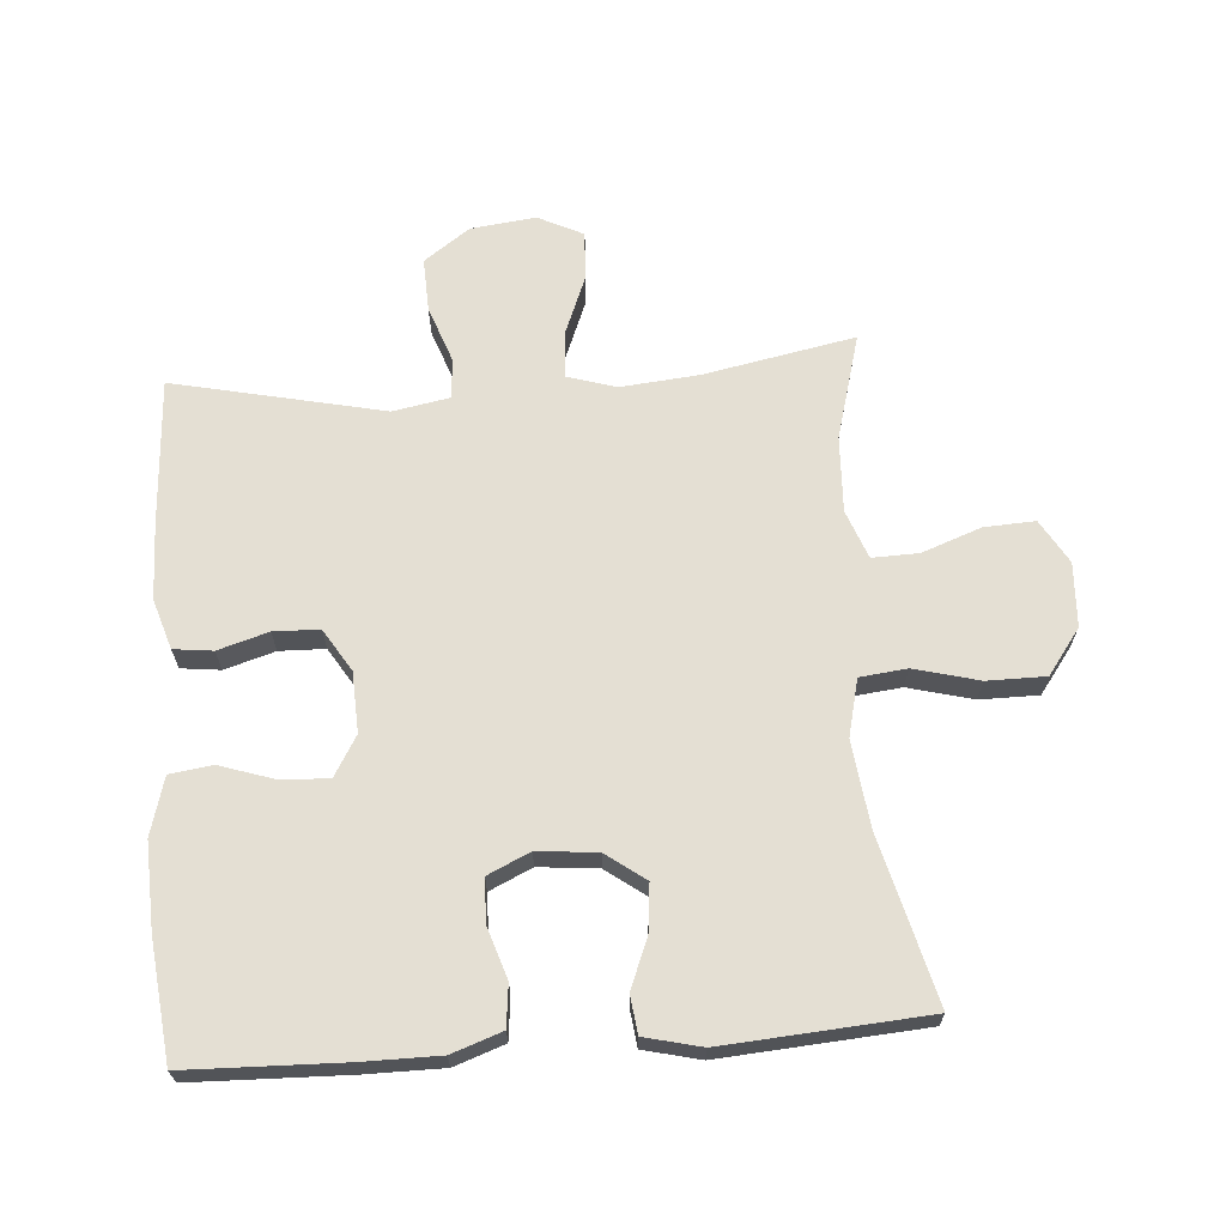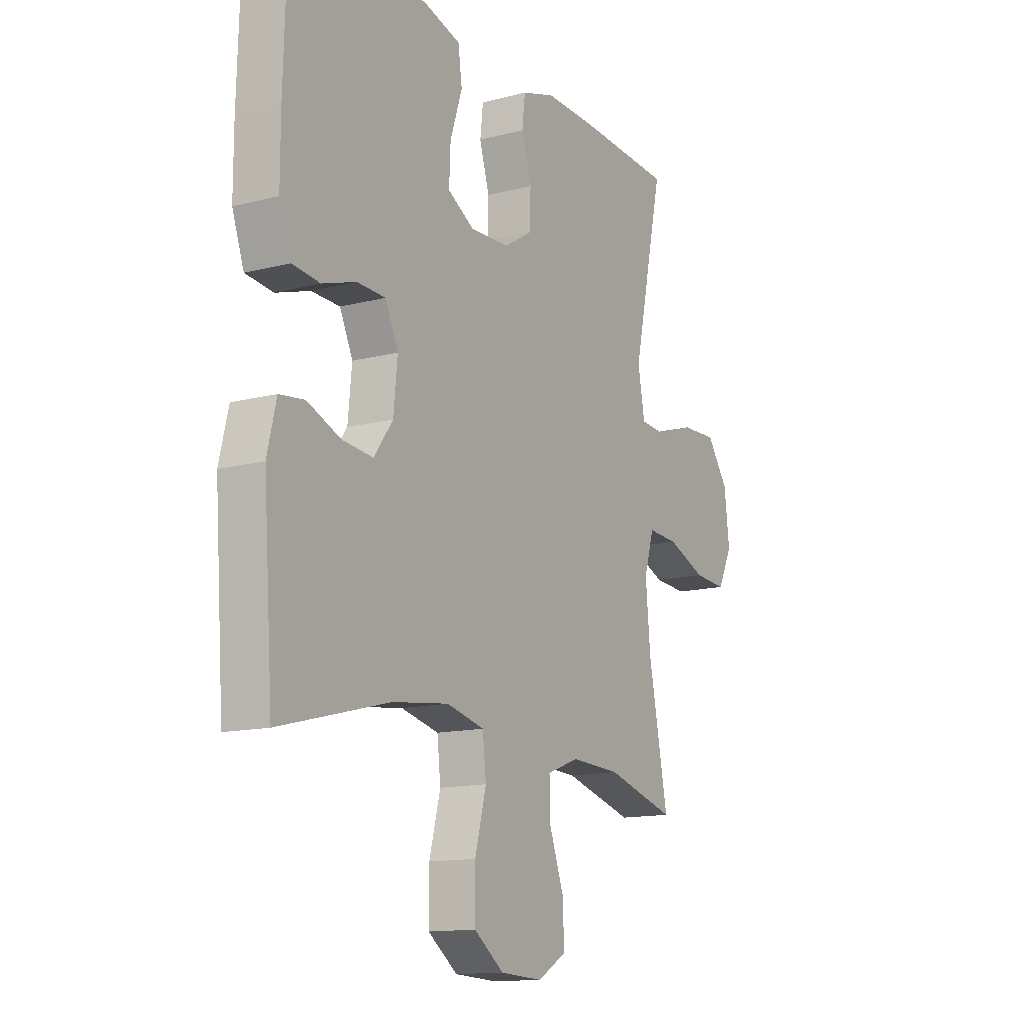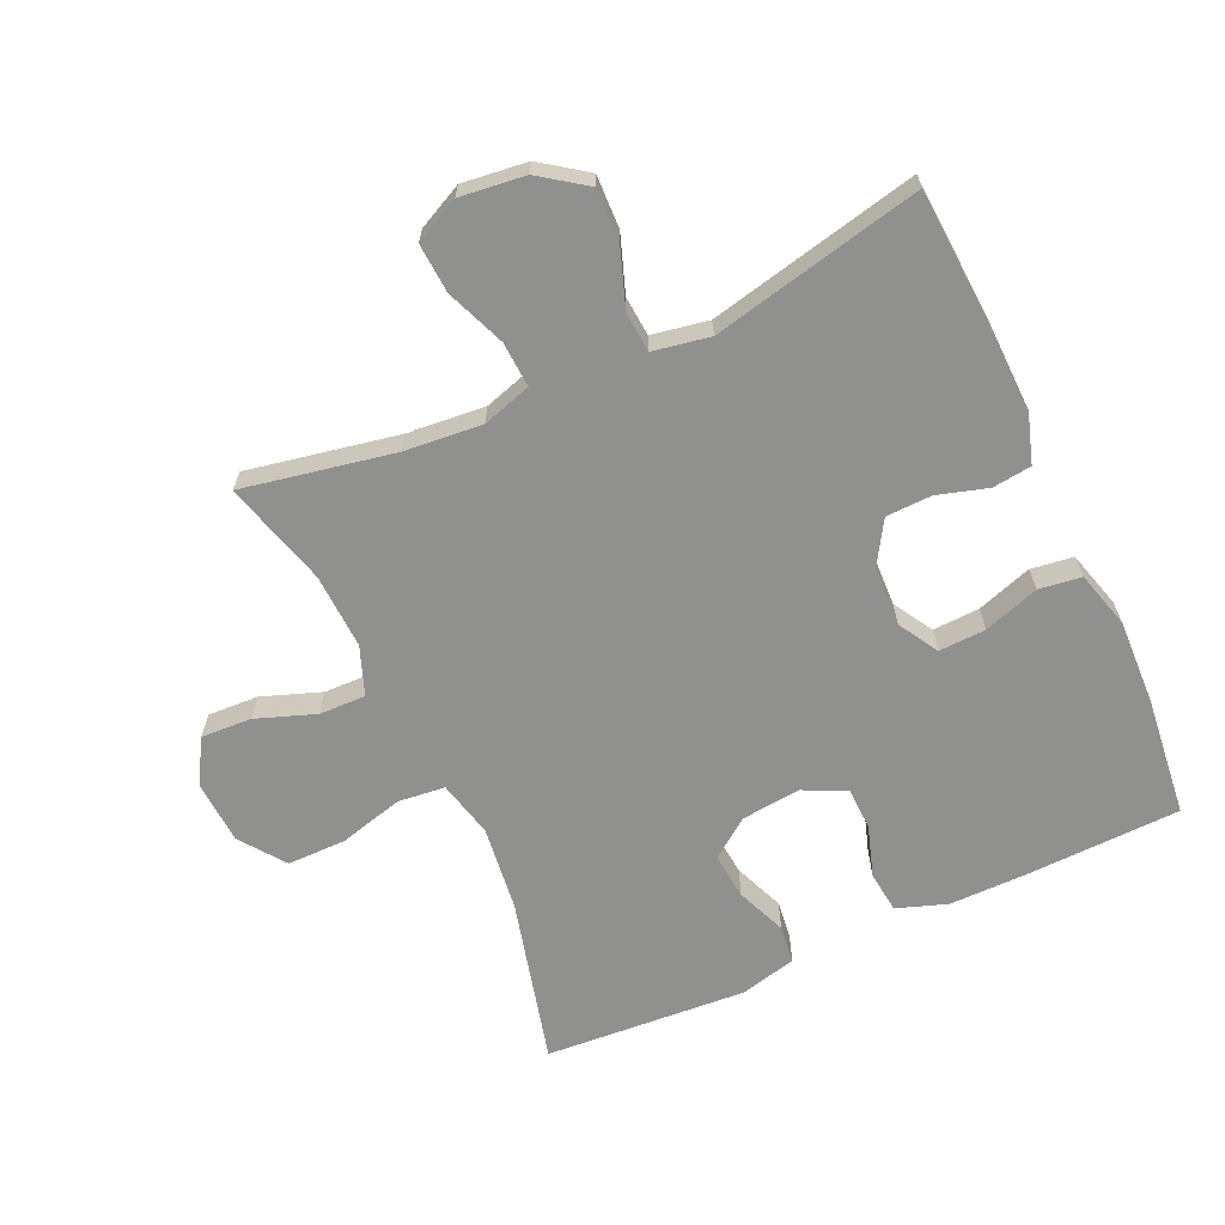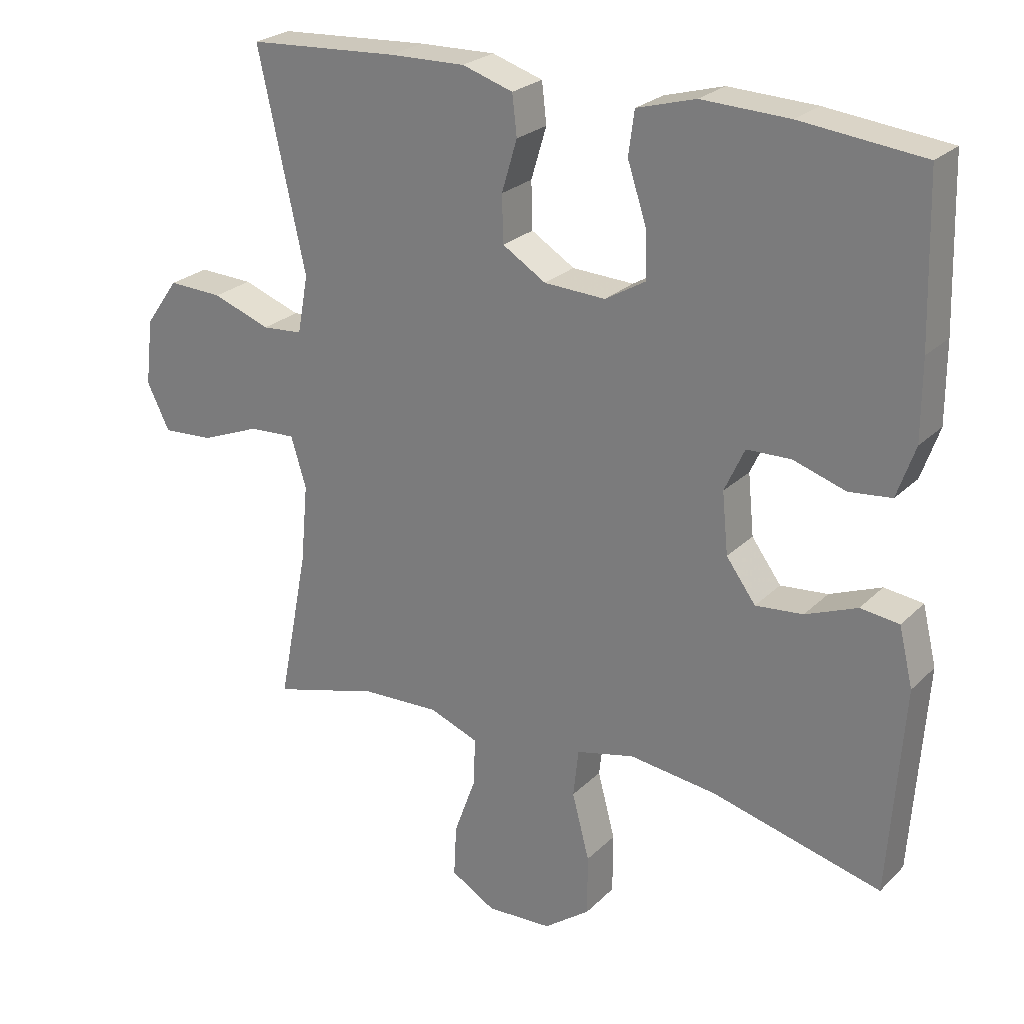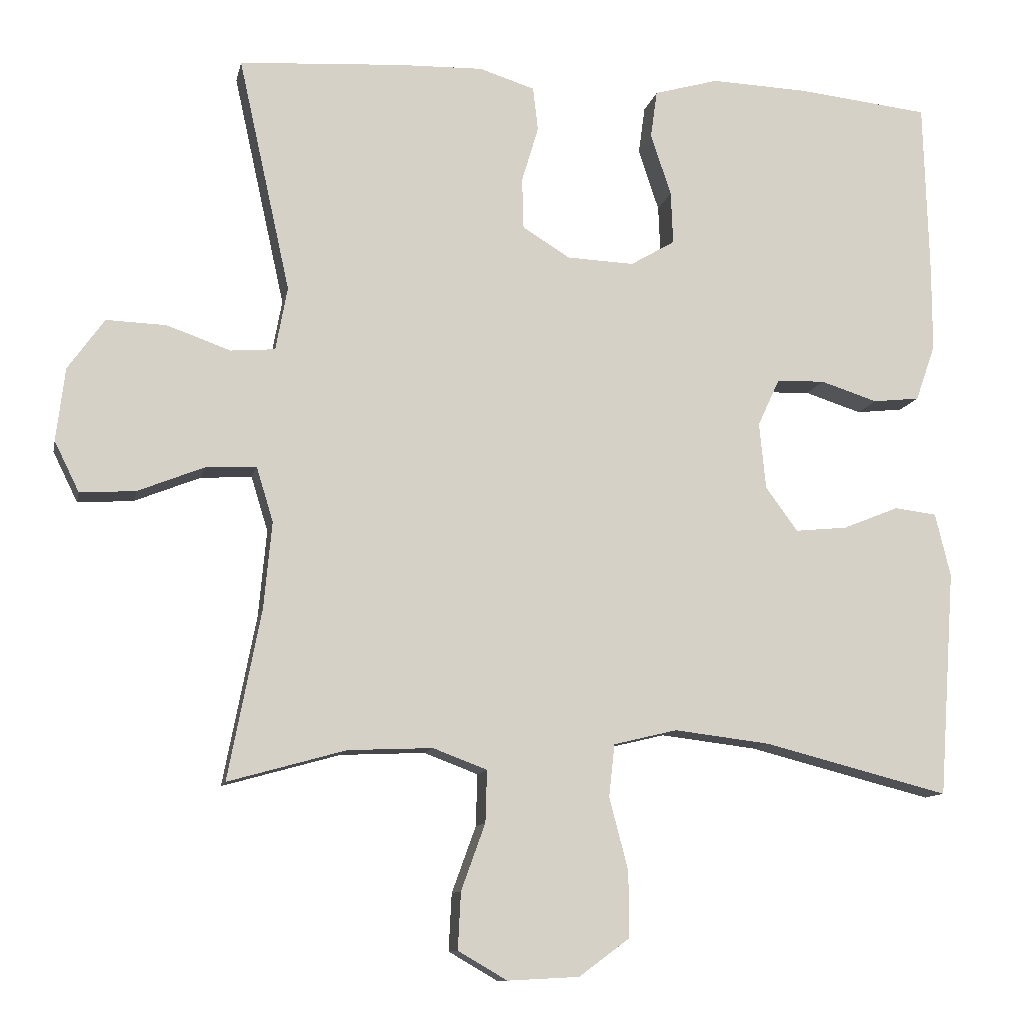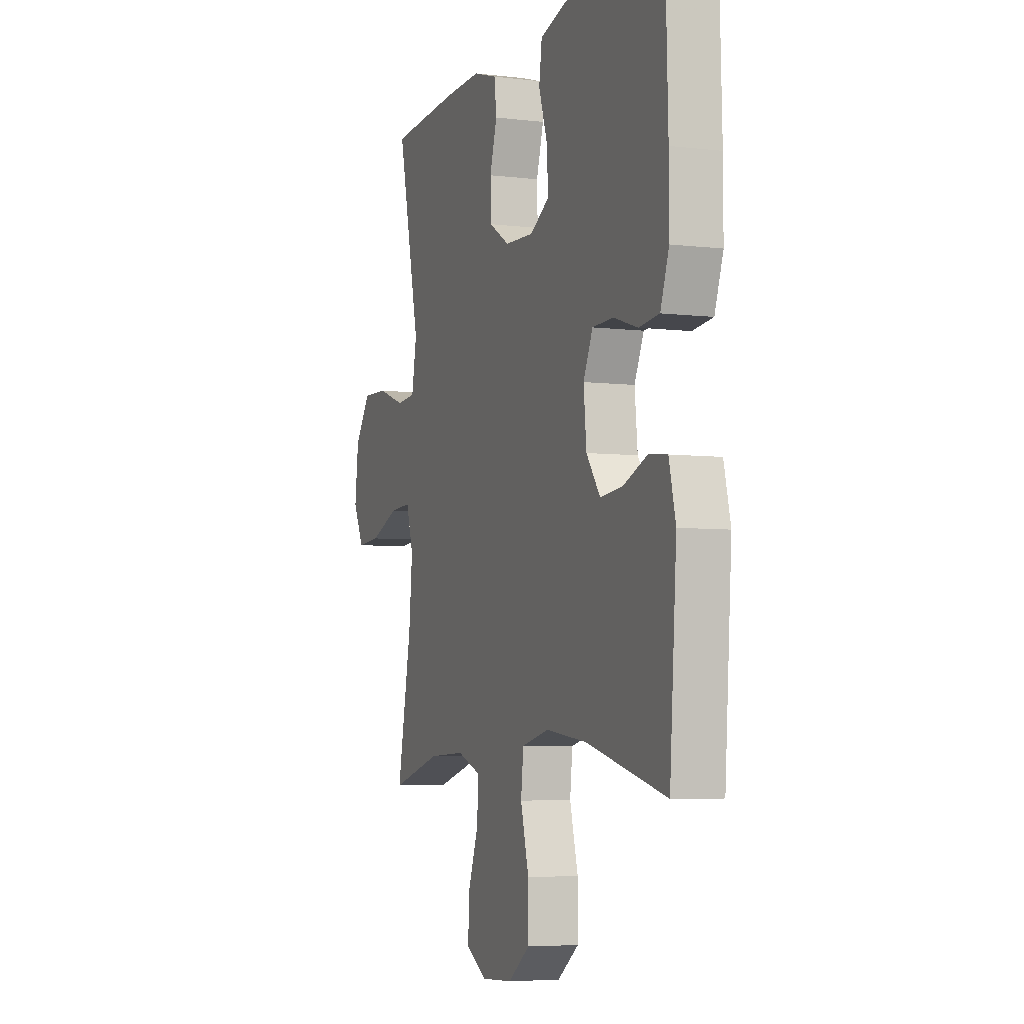
<metadata>
{"format":"obj","ext":"obj","renderer":"f3d","projection":"perspective","resolution":1024,"background":"white","views":[{"elev":66.6,"azim":85.7,"up":"+Y"},{"elev":-13.5,"azim":120.3,"up":"+Z"},{"elev":-65.5,"azim":-65.4,"up":"+Y"},{"elev":24.8,"azim":33.5,"up":"+Z"},{"elev":-10.9,"azim":-11.5,"up":"+Z"},{"elev":-5.3,"azim":69.4,"up":"+Z"}]}
</metadata>
<code>
v 0.5 0.07 -0.5
v 0.246 0.07 -0.435
v 0.115 0.07 -0.419
v 0.028 0.07 -0.44
v 0.02 0.07 -0.512
v 0.046 0.07 -0.611
v 0.046 0.07 -0.701
v -0.023 0.07 -0.752
v -0.121 0.07 -0.757
v -0.188 0.07 -0.718
v -0.184 0.07 -0.64
v -0.151 0.07 -0.549
v -0.149 0.07 -0.478
v -0.223 0.07 -0.45
v -0.339 0.07 -0.455
v -0.5 0.07 -0.5
v -0.455 0.07 -0.268
v -0.444 0.07 -0.149
v -0.467 0.07 -0.074
v -0.537 0.07 -0.078
v -0.627 0.07 -0.114
v -0.703 0.07 -0.119
v -0.737 0.07 -0.05
v -0.725 0.07 0.05
v -0.675 0.07 0.12
v -0.593 0.07 0.117
v -0.506 0.07 0.086
v -0.445 0.07 0.091
v -0.429 0.07 0.178
v -0.5 0.07 0.5
v -0.275 0.07 0.514
v -0.16 0.07 0.517
v -0.084 0.07 0.493
v -0.077 0.07 0.433
v -0.1 0.07 0.356
v -0.098 0.07 0.286
v -0.033 0.07 0.246
v 0.059 0.07 0.242
v 0.12 0.07 0.278
v 0.117 0.07 0.35
v 0.089 0.07 0.435
v 0.098 0.07 0.5
v 0.186 0.07 0.525
v 0.317 0.07 0.52
v 0.5 0.07 0.5
v 0.507 0.07 0.26
v 0.507 0.07 0.143
v 0.48 0.07 0.066
v 0.416 0.07 0.059
v 0.338 0.07 0.084
v 0.272 0.07 0.082
v 0.242 0.07 0.017
v 0.251 0.07 -0.074
v 0.295 0.07 -0.134
v 0.366 0.07 -0.127
v 0.443 0.07 -0.096
v 0.501 0.07 -0.103
v 0.522 0.07 -0.19
v 0.5 0 -0.5
v 0.246 0 -0.435
v 0.115 0 -0.419
v 0.028 0 -0.44
v 0.02 0 -0.512
v 0.046 0 -0.611
v 0.046 0 -0.701
v -0.023 0 -0.752
v -0.121 0 -0.757
v -0.188 0 -0.718
v -0.184 0 -0.64
v -0.151 0 -0.549
v -0.149 0 -0.478
v -0.223 0 -0.45
v -0.339 0 -0.455
v -0.5 0 -0.5
v -0.455 0 -0.268
v -0.444 0 -0.149
v -0.467 0 -0.074
v -0.537 0 -0.078
v -0.627 0 -0.114
v -0.703 0 -0.119
v -0.737 0 -0.05
v -0.725 0 0.05
v -0.675 0 0.12
v -0.593 0 0.117
v -0.506 0 0.086
v -0.445 0 0.091
v -0.429 0 0.178
v -0.5 0 0.5
v -0.275 0 0.514
v -0.16 0 0.517
v -0.084 0 0.493
v -0.077 0 0.433
v -0.1 0 0.356
v -0.098 0 0.286
v -0.033 0 0.246
v 0.059 0 0.242
v 0.12 0 0.278
v 0.117 0 0.35
v 0.089 0 0.435
v 0.098 0 0.5
v 0.186 0 0.525
v 0.317 0 0.52
v 0.5 0 0.5
v 0.507 0 0.26
v 0.507 0 0.143
v 0.48 0 0.066
v 0.416 0 0.059
v 0.338 0 0.084
v 0.272 0 0.082
v 0.242 0 0.017
v 0.251 0 -0.074
v 0.295 0 -0.134
v 0.366 0 -0.127
v 0.443 0 -0.096
v 0.501 0 -0.103
v 0.522 0 -0.19
f 55 56 57 58
f 54 55 58 1
f 53 54 1 2
f 52 53 2 3
f 47 48 49 50
f 47 50 51
f 46 47 51
f 45 46 51
f 44 45 51
f 43 44 51 52
f 40 41 42 43
f 39 40 43 52
f 32 33 34 35
f 32 35 36
f 29 30 31 32
f 28 29 32 36
f 24 25 26 27
f 24 27 28
f 23 24 28
f 20 21 22 23
f 19 20 23 28
f 18 19 28 36
f 15 16 17
f 14 15 17 18
f 13 14 18 36
f 9 10 11 12
f 5 6 7 8
f 4 5 8 9
f 39 52 3 4
f 38 39 4 9
f 37 38 9 12
f 12 13 36 37
f 116 115 114 113
f 59 116 113 112
f 60 59 112 111
f 61 60 111 110
f 108 107 106 105
f 109 108 105
f 109 105 104
f 109 104 103
f 109 103 102
f 110 109 102 101
f 101 100 99 98
f 110 101 98 97
f 93 92 91 90
f 94 93 90
f 90 89 88 87
f 94 90 87 86
f 85 84 83 82
f 86 85 82
f 86 82 81
f 81 80 79 78
f 86 81 78 77
f 94 86 77 76
f 75 74 73
f 76 75 73 72
f 94 76 72 71
f 70 69 68 67
f 66 65 64 63
f 67 66 63 62
f 62 61 110 97
f 67 62 97 96
f 70 67 96 95
f 95 94 71 70
f 1 59 60 2
f 2 60 61 3
f 3 61 62 4
f 4 62 63 5
f 5 63 64 6
f 6 64 65 7
f 7 65 66 8
f 8 66 67 9
f 9 67 68 10
f 10 68 69 11
f 11 69 70 12
f 12 70 71 13
f 13 71 72 14
f 14 72 73 15
f 15 73 74 16
f 16 74 75 17
f 17 75 76 18
f 18 76 77 19
f 19 77 78 20
f 20 78 79 21
f 21 79 80 22
f 22 80 81 23
f 23 81 82 24
f 24 82 83 25
f 25 83 84 26
f 26 84 85 27
f 27 85 86 28
f 28 86 87 29
f 29 87 88 30
f 30 88 89 31
f 31 89 90 32
f 32 90 91 33
f 33 91 92 34
f 34 92 93 35
f 35 93 94 36
f 36 94 95 37
f 37 95 96 38
f 38 96 97 39
f 39 97 98 40
f 40 98 99 41
f 41 99 100 42
f 42 100 101 43
f 43 101 102 44
f 44 102 103 45
f 45 103 104 46
f 46 104 105 47
f 47 105 106 48
f 48 106 107 49
f 49 107 108 50
f 50 108 109 51
f 51 109 110 52
f 52 110 111 53
f 53 111 112 54
f 54 112 113 55
f 55 113 114 56
f 56 114 115 57
f 57 115 116 58
f 58 116 59 1

</code>
